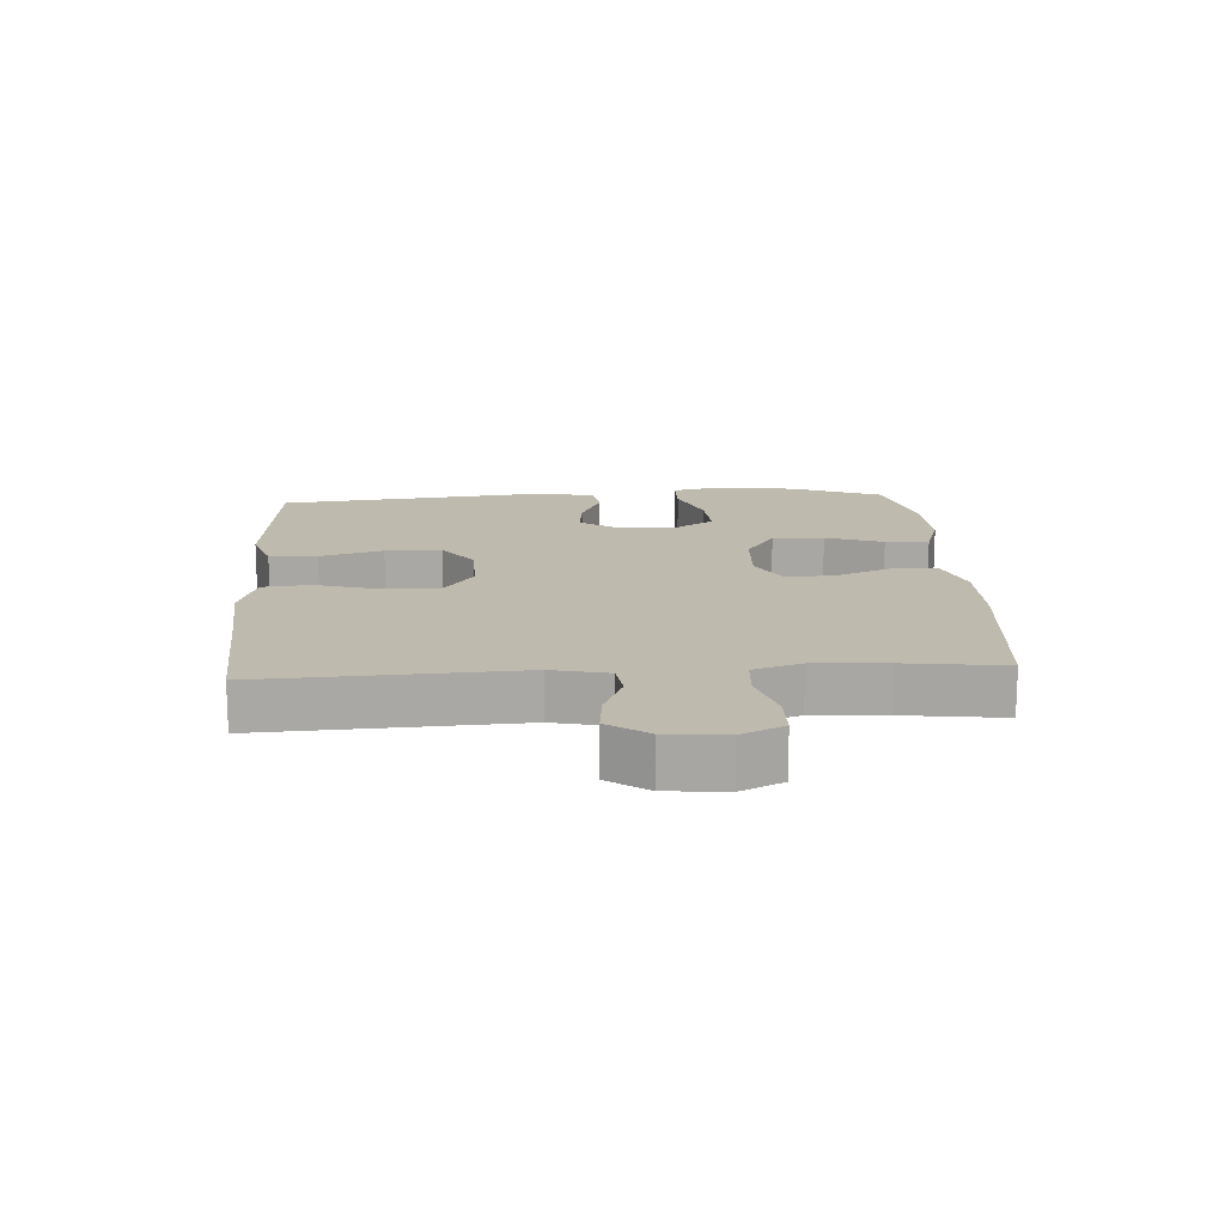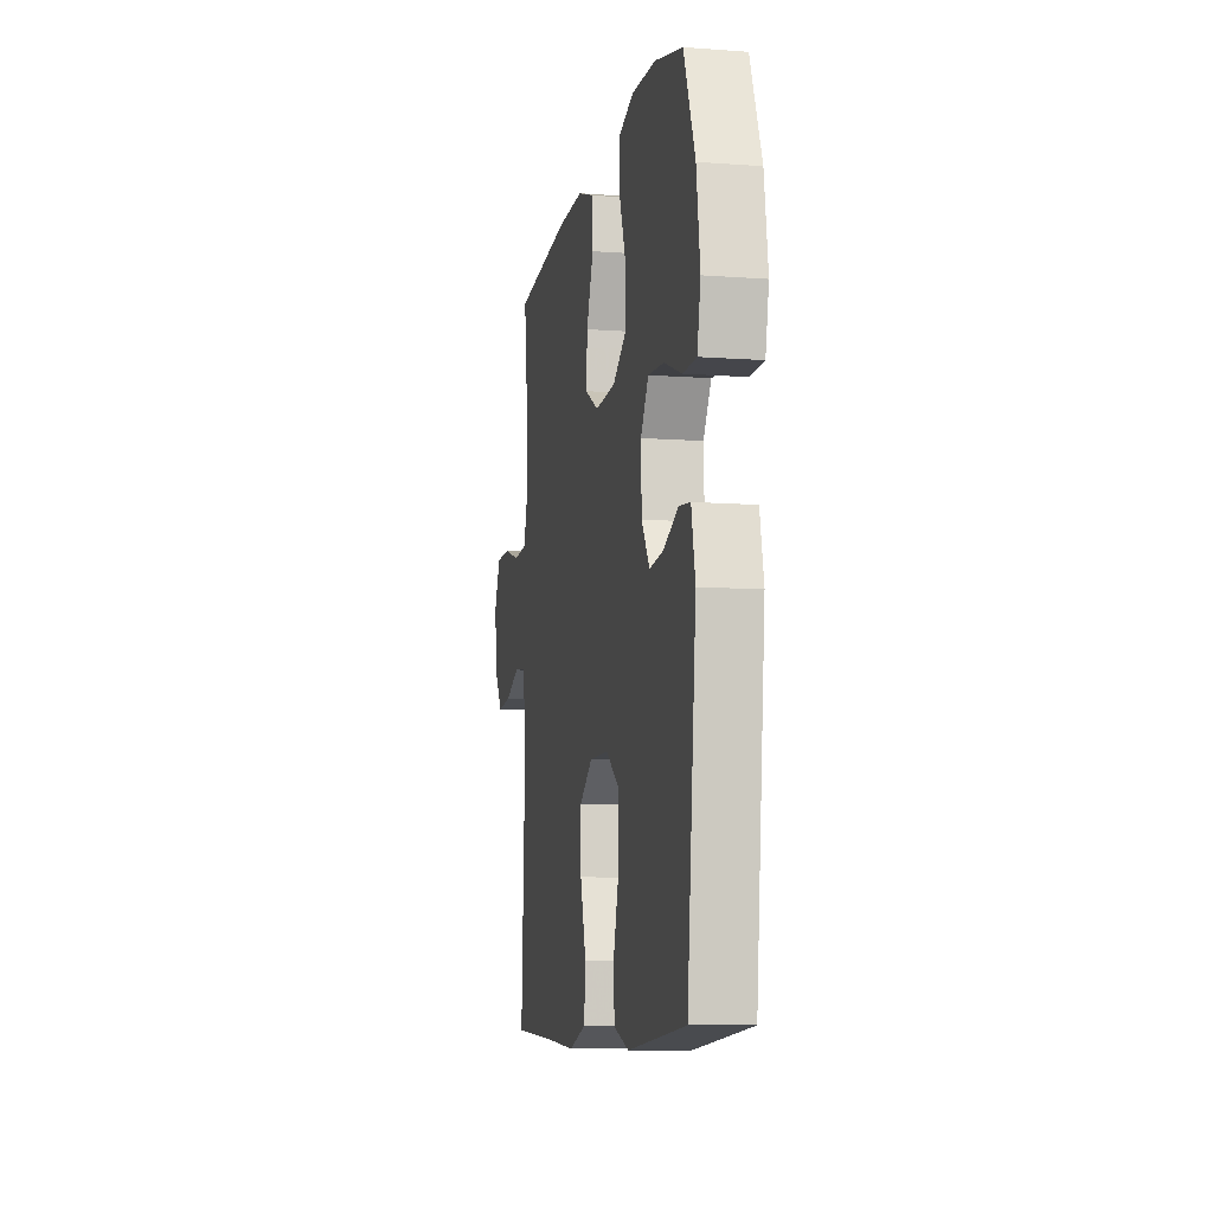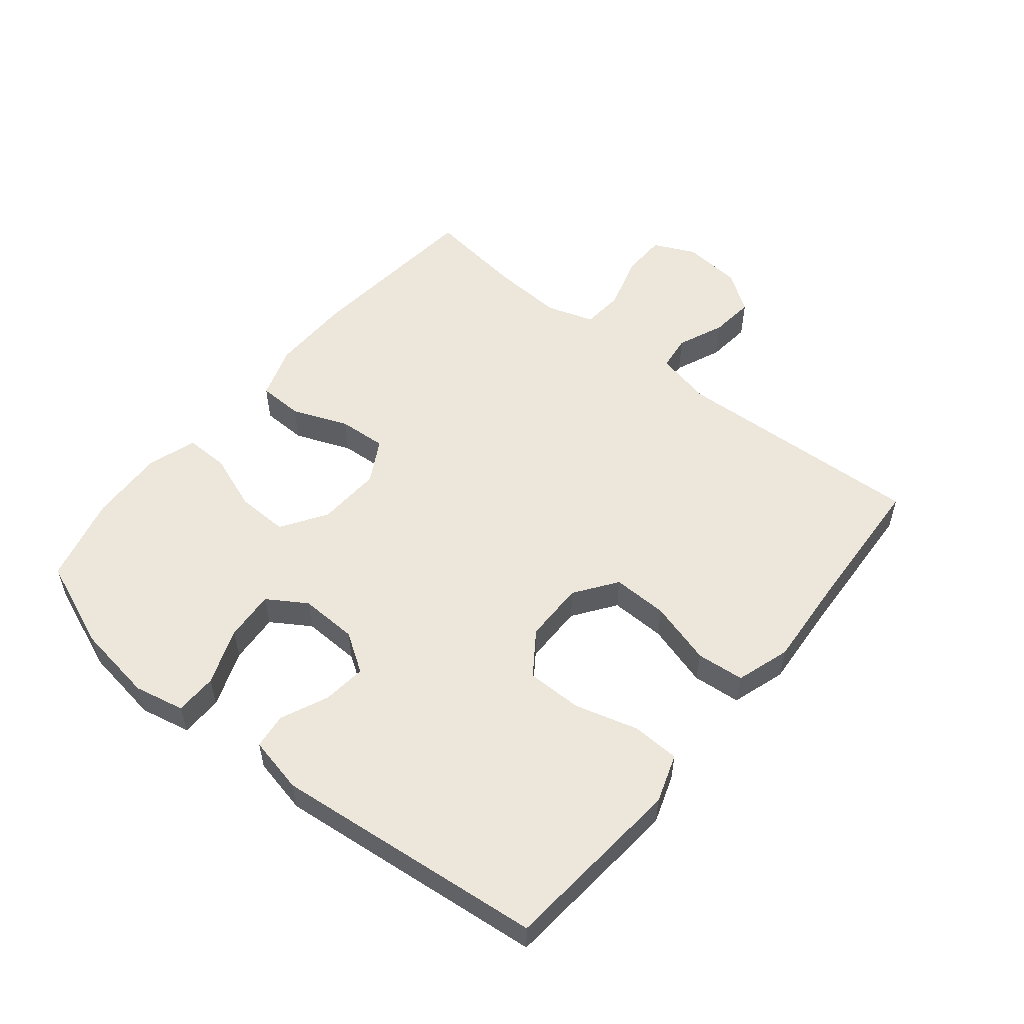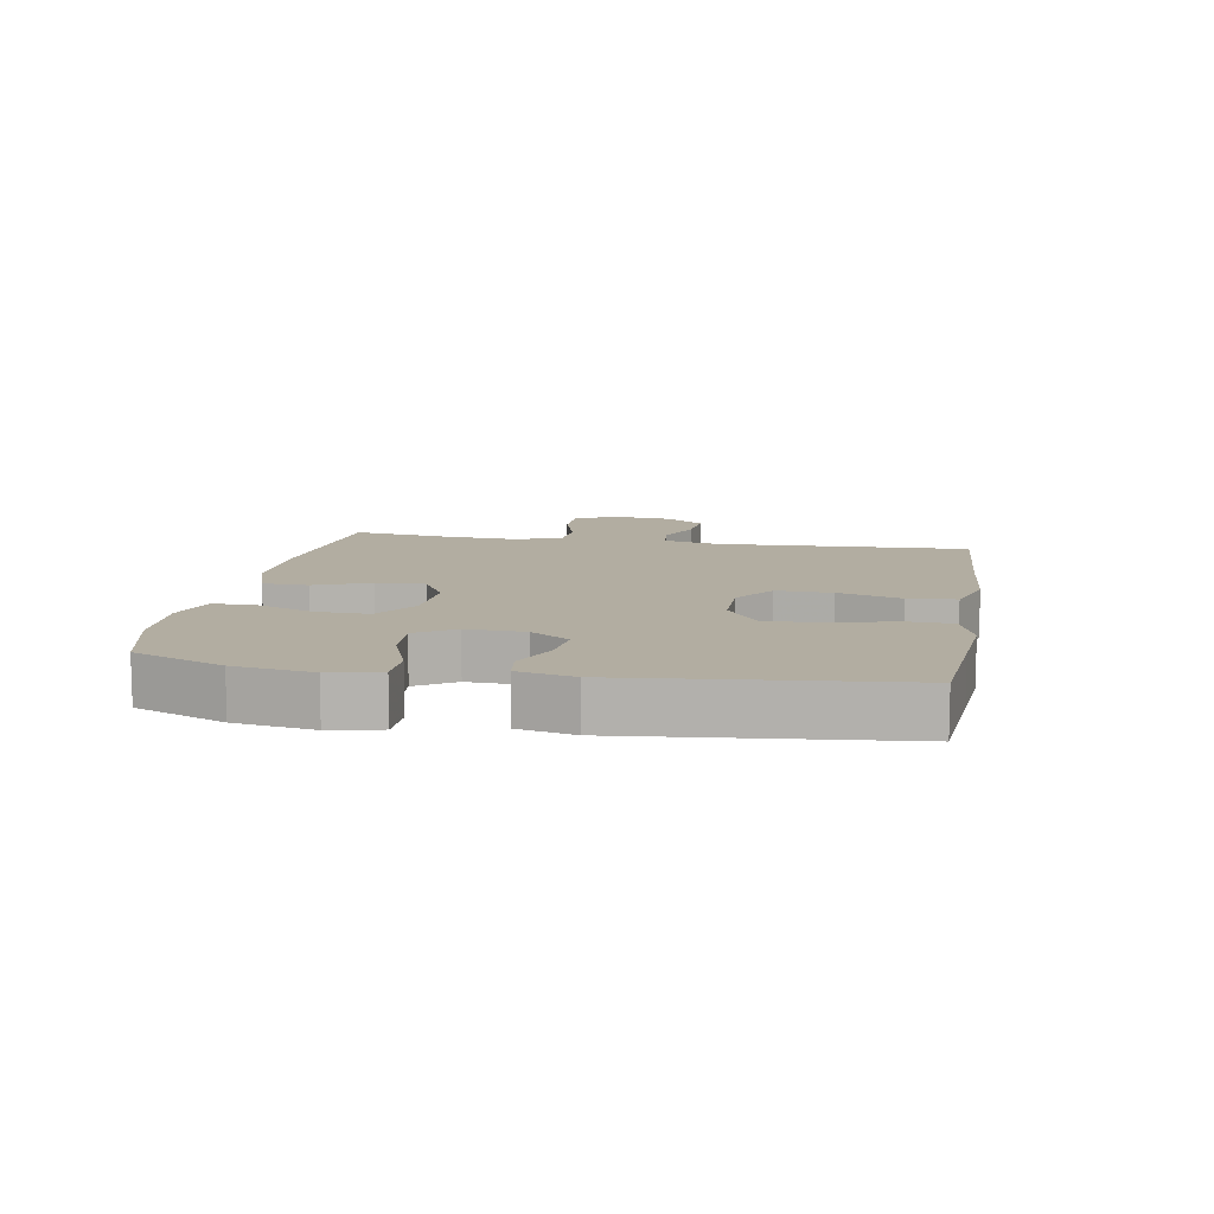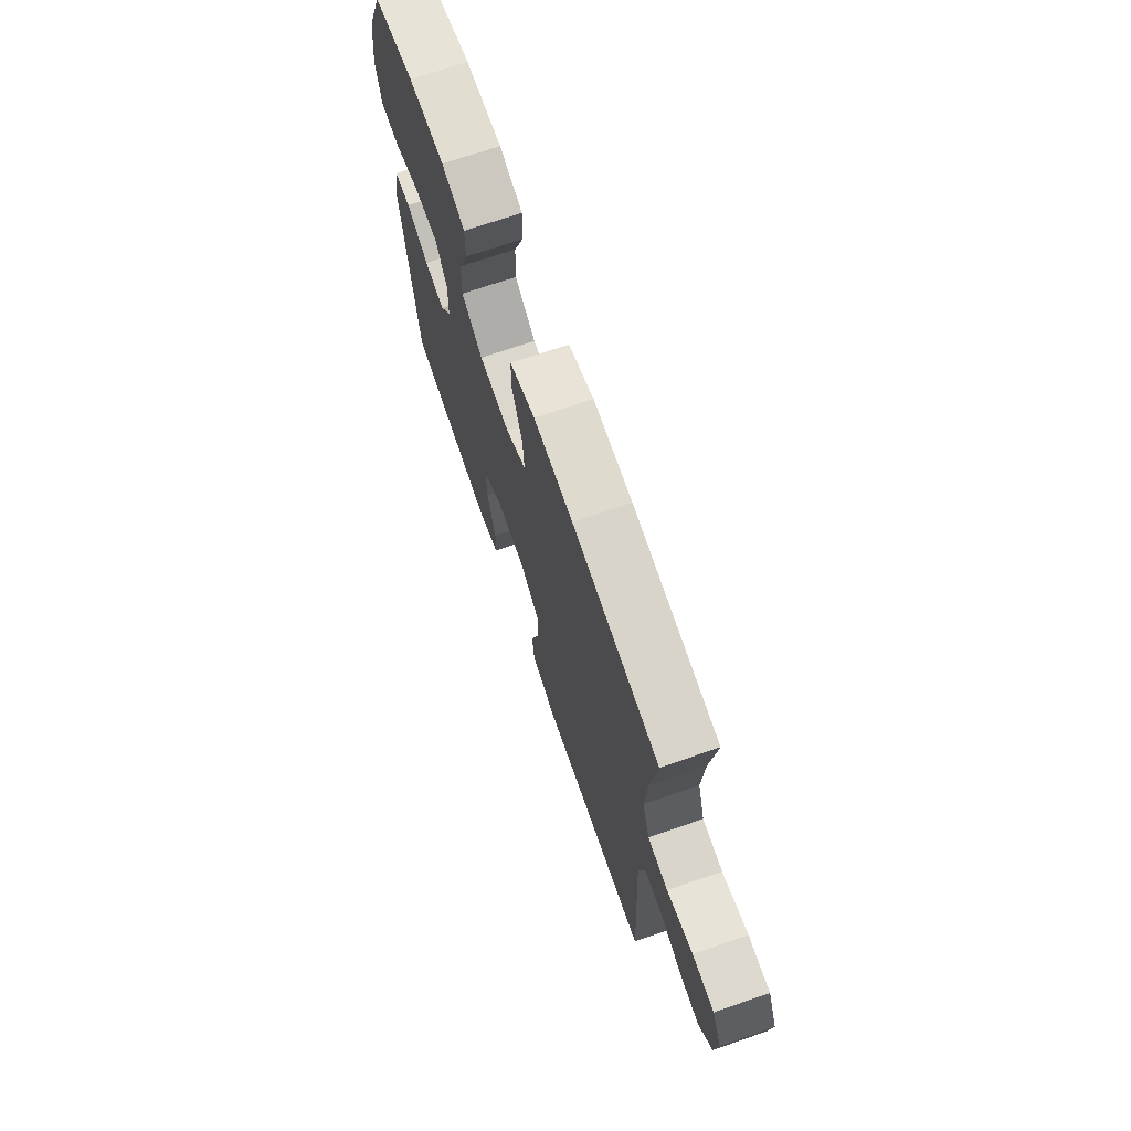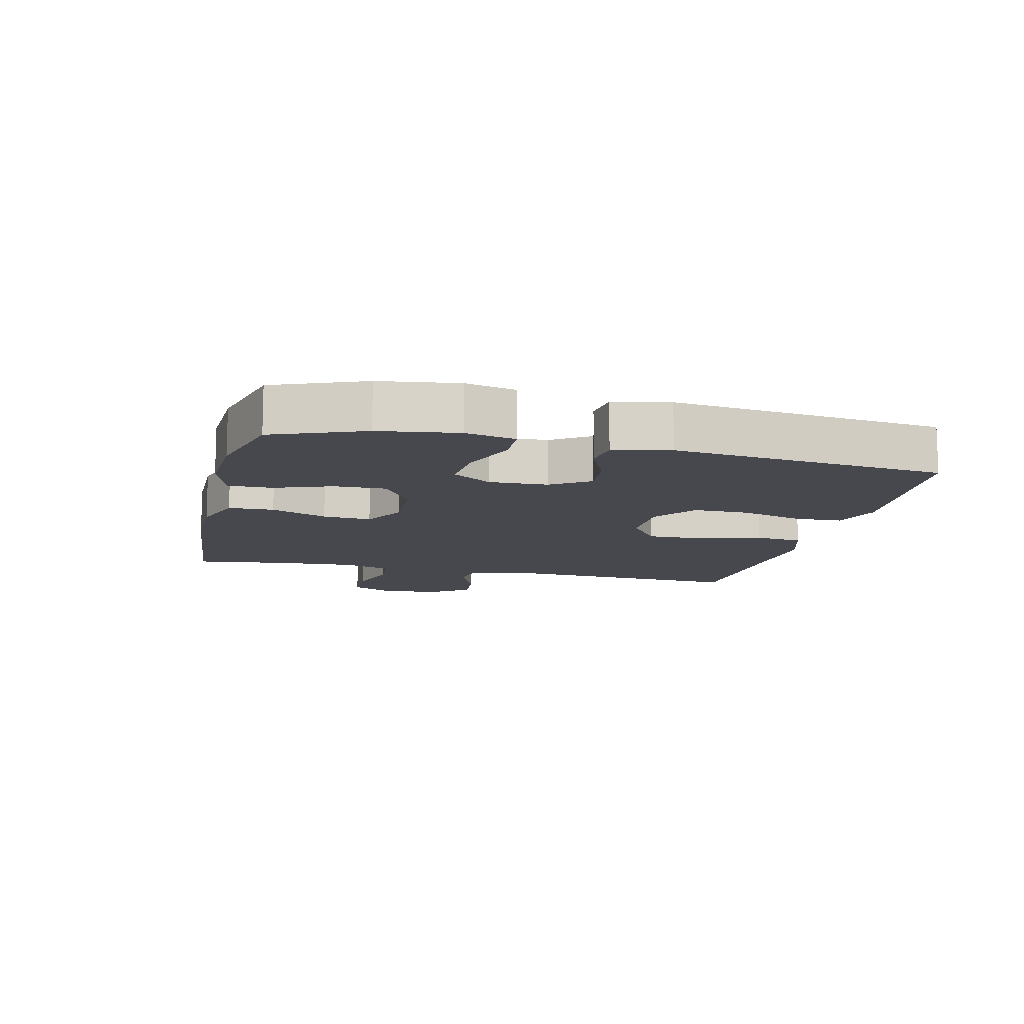
<metadata>
{"format":"obj","ext":"obj","renderer":"f3d","projection":"perspective","resolution":1024,"background":"white","views":[{"elev":15.5,"azim":-93.6,"up":"+Y"},{"elev":-9.2,"azim":78.9,"up":"+Z"},{"elev":54.1,"azim":129.2,"up":"+Y"},{"elev":10.5,"azim":100.1,"up":"+Y"},{"elev":70.9,"azim":-109.0,"up":"+Z"},{"elev":-11.7,"azim":76.5,"up":"+Y"}]}
</metadata>
<code>
v -0.5 0.07 0.5
v -0.214 0.07 0.527
v -0.084 0.07 0.528
v 0 0.07 0.499
v 0.002 0.07 0.428
v -0.033 0.07 0.34
v -0.038 0.07 0.264
v 0.03 0.07 0.226
v 0.132 0.07 0.231
v 0.202 0.07 0.277
v 0.2 0.07 0.358
v 0.167 0.07 0.448
v 0.166 0.07 0.517
v 0.243 0.07 0.542
v 0.363 0.07 0.536
v 0.5 0.07 0.5
v 0.556 0.07 0.358
v 0.574 0.07 0.235
v 0.557 0.07 0.156
v 0.491 0.07 0.155
v 0.402 0.07 0.189
v 0.323 0.07 0.195
v 0.284 0.07 0.134
v 0.287 0.07 0.043
v 0.327 0.07 -0.018
v 0.395 0.07 -0.011
v 0.47 0.07 0.022
v 0.526 0.07 0.015
v 0.545 0.07 -0.074
v 0.5 0.07 -0.5
v 0.327 0.07 -0.515
v 0.21 0.07 -0.525
v 0.134 0.07 -0.499
v 0.131 0.07 -0.424
v 0.159 0.07 -0.325
v 0.159 0.07 -0.237
v 0.091 0.07 -0.189
v -0.005 0.07 -0.188
v -0.071 0.07 -0.235
v -0.069 0.07 -0.322
v -0.04 0.07 -0.422
v -0.047 0.07 -0.497
v -0.132 0.07 -0.524
v -0.262 0.07 -0.514
v -0.5 0.07 -0.5
v -0.481 0.07 -0.103
v -0.501 0.07 -0.014
v -0.557 0.07 -0.007
v -0.631 0.07 -0.038
v -0.701 0.07 -0.045
v -0.744 0.07 0.017
v -0.753 0.07 0.11
v -0.722 0.07 0.176
v -0.65 0.07 0.177
v -0.564 0.07 0.151
v -0.497 0.07 0.156
v -0.473 0.07 0.231
v -0.48 0.07 0.346
v -0.5 0 0.5
v -0.214 0 0.527
v -0.084 0 0.528
v 0 0 0.499
v 0.002 0 0.428
v -0.033 0 0.34
v -0.038 0 0.264
v 0.03 0 0.226
v 0.132 0 0.231
v 0.202 0 0.277
v 0.2 0 0.358
v 0.167 0 0.448
v 0.166 0 0.517
v 0.243 0 0.542
v 0.363 0 0.536
v 0.5 0 0.5
v 0.556 0 0.358
v 0.574 0 0.235
v 0.557 0 0.156
v 0.491 0 0.155
v 0.402 0 0.189
v 0.323 0 0.195
v 0.284 0 0.134
v 0.287 0 0.043
v 0.327 0 -0.018
v 0.395 0 -0.011
v 0.47 0 0.022
v 0.526 0 0.015
v 0.545 0 -0.074
v 0.5 0 -0.5
v 0.327 0 -0.515
v 0.21 0 -0.525
v 0.134 0 -0.499
v 0.131 0 -0.424
v 0.159 0 -0.325
v 0.159 0 -0.237
v 0.091 0 -0.189
v -0.005 0 -0.188
v -0.071 0 -0.235
v -0.069 0 -0.322
v -0.04 0 -0.422
v -0.047 0 -0.497
v -0.132 0 -0.524
v -0.262 0 -0.514
v -0.5 0 -0.5
v -0.481 0 -0.103
v -0.501 0 -0.014
v -0.557 0 -0.007
v -0.631 0 -0.038
v -0.701 0 -0.045
v -0.744 0 0.017
v -0.753 0 0.11
v -0.722 0 0.176
v -0.65 0 0.177
v -0.564 0 0.151
v -0.497 0 0.156
v -0.473 0 0.231
v -0.48 0 0.346
f 52 53 54 55
f 52 55 56
f 51 52 56
f 48 49 50 51
f 47 48 51 56
f 46 47 56 57
f 44 45 46
f 43 44 46 57
f 40 41 42 43
f 39 40 43 57
f 32 33 34 35
f 32 35 36
f 31 32 36
f 30 31 36
f 29 30 36
f 26 27 28 29
f 25 26 29 36
f 24 25 36 37
f 18 19 20 21
f 18 21 22
f 17 18 22
f 16 17 22
f 15 16 22 23
f 11 12 13 14
f 10 11 14 15
f 3 4 5 6
f 3 6 7
f 58 1 2 3
f 58 3 7
f 38 39 57 58
f 38 58 7 8
f 23 24 37 38
f 10 15 23 38
f 9 10 38
f 8 9 38
f 113 112 111 110
f 114 113 110
f 114 110 109
f 109 108 107 106
f 114 109 106 105
f 115 114 105 104
f 104 103 102
f 115 104 102 101
f 101 100 99 98
f 115 101 98 97
f 93 92 91 90
f 94 93 90
f 94 90 89
f 94 89 88
f 94 88 87
f 87 86 85 84
f 94 87 84 83
f 95 94 83 82
f 79 78 77 76
f 80 79 76
f 80 76 75
f 80 75 74
f 81 80 74 73
f 72 71 70 69
f 73 72 69 68
f 64 63 62 61
f 65 64 61
f 61 60 59 116
f 65 61 116
f 116 115 97 96
f 66 65 116 96
f 96 95 82 81
f 96 81 73 68
f 96 68 67
f 96 67 66
f 1 59 60 2
f 2 60 61 3
f 3 61 62 4
f 4 62 63 5
f 5 63 64 6
f 6 64 65 7
f 7 65 66 8
f 8 66 67 9
f 9 67 68 10
f 10 68 69 11
f 11 69 70 12
f 12 70 71 13
f 13 71 72 14
f 14 72 73 15
f 15 73 74 16
f 16 74 75 17
f 17 75 76 18
f 18 76 77 19
f 19 77 78 20
f 20 78 79 21
f 21 79 80 22
f 22 80 81 23
f 23 81 82 24
f 24 82 83 25
f 25 83 84 26
f 26 84 85 27
f 27 85 86 28
f 28 86 87 29
f 29 87 88 30
f 30 88 89 31
f 31 89 90 32
f 32 90 91 33
f 33 91 92 34
f 34 92 93 35
f 35 93 94 36
f 36 94 95 37
f 37 95 96 38
f 38 96 97 39
f 39 97 98 40
f 40 98 99 41
f 41 99 100 42
f 42 100 101 43
f 43 101 102 44
f 44 102 103 45
f 45 103 104 46
f 46 104 105 47
f 47 105 106 48
f 48 106 107 49
f 49 107 108 50
f 50 108 109 51
f 51 109 110 52
f 52 110 111 53
f 53 111 112 54
f 54 112 113 55
f 55 113 114 56
f 56 114 115 57
f 57 115 116 58
f 58 116 59 1

</code>
